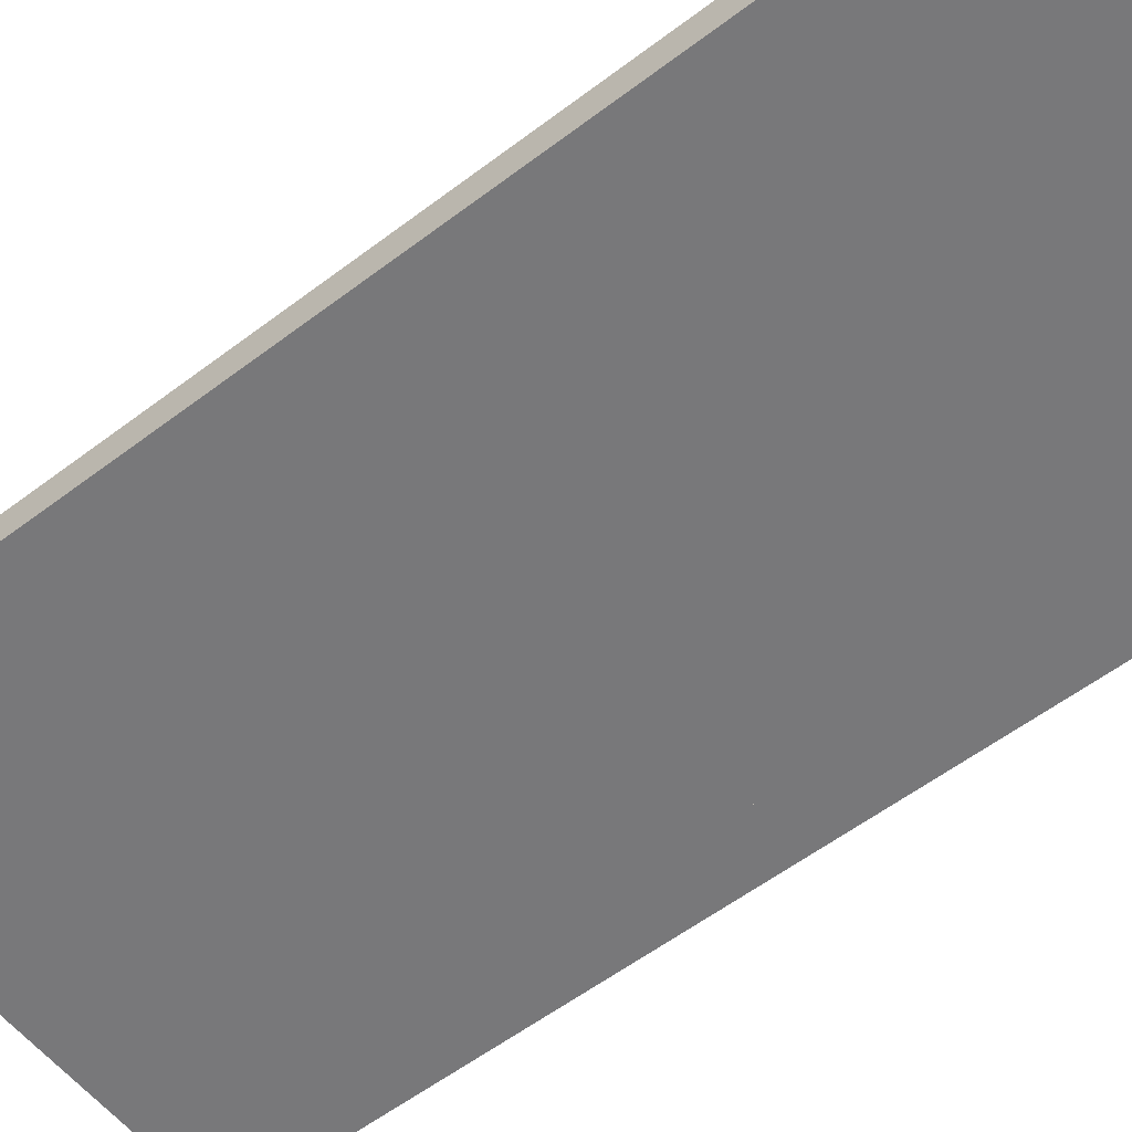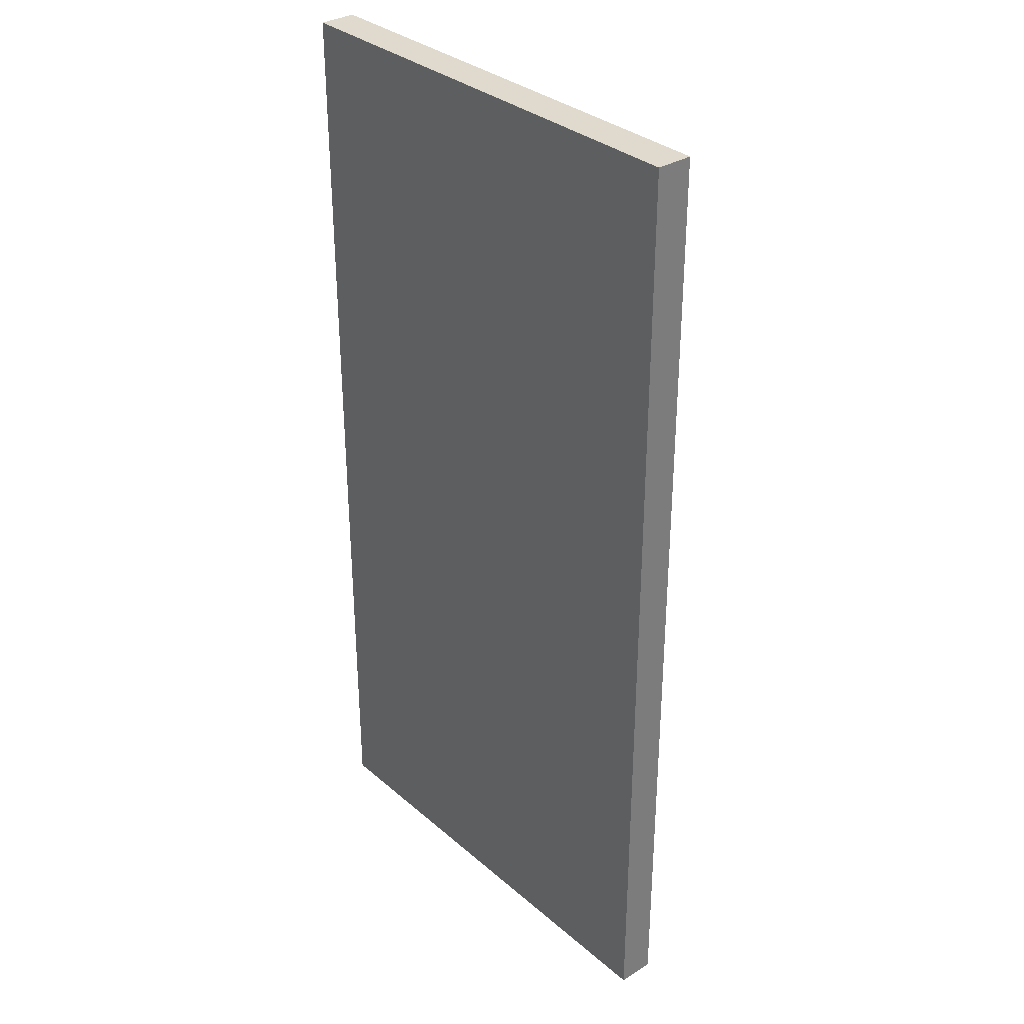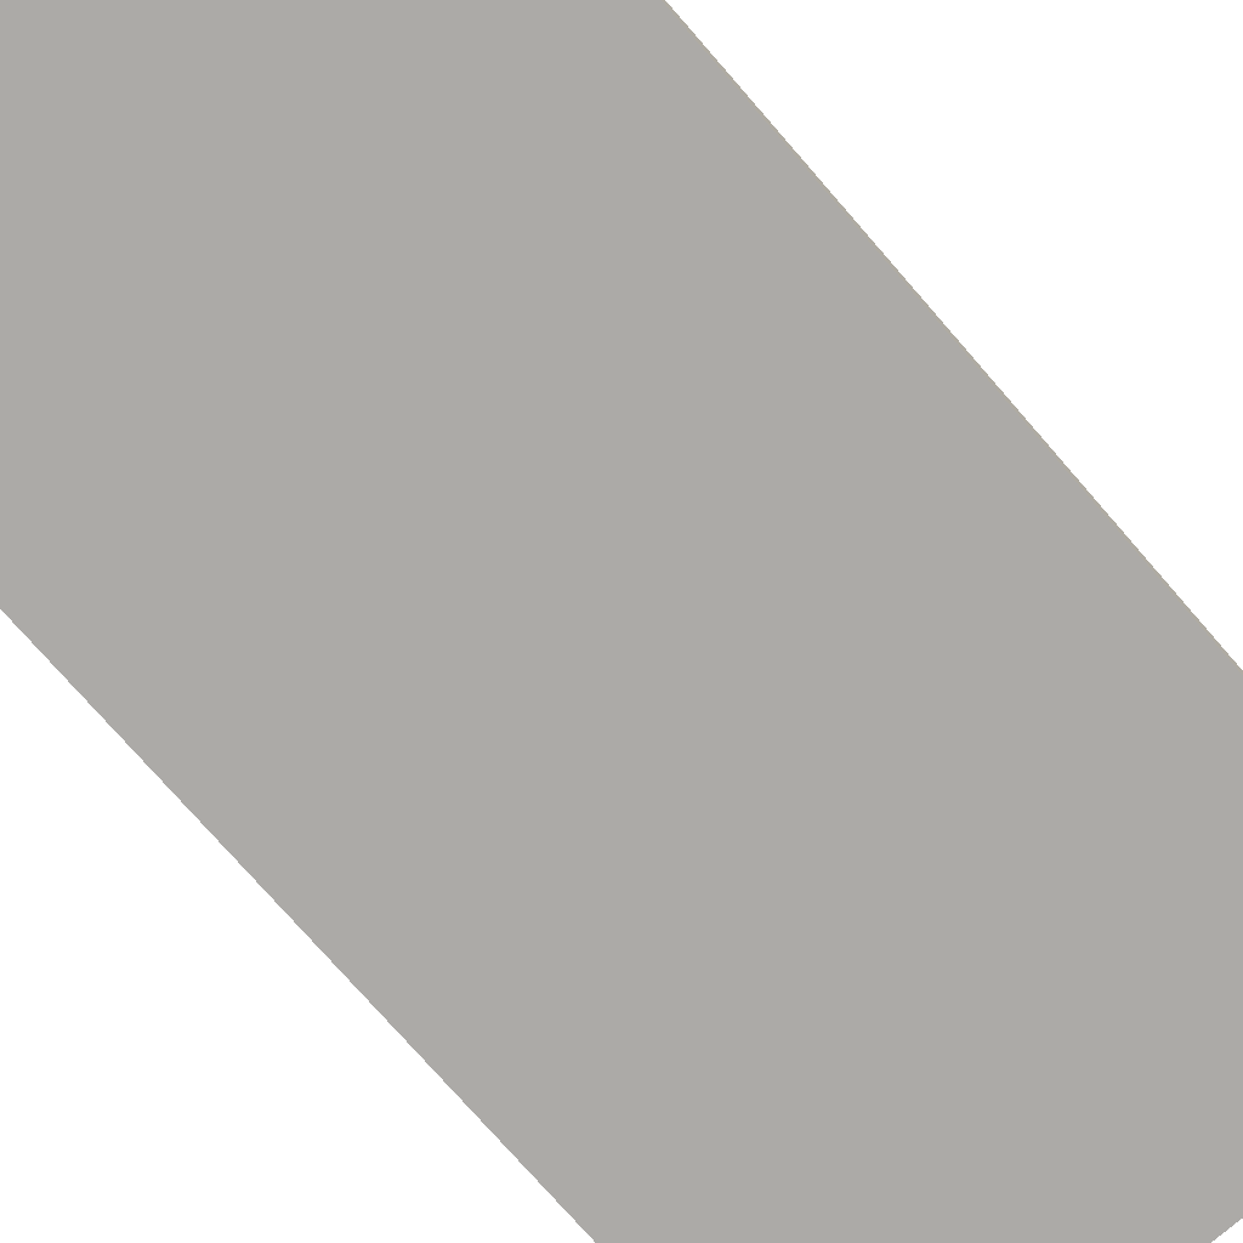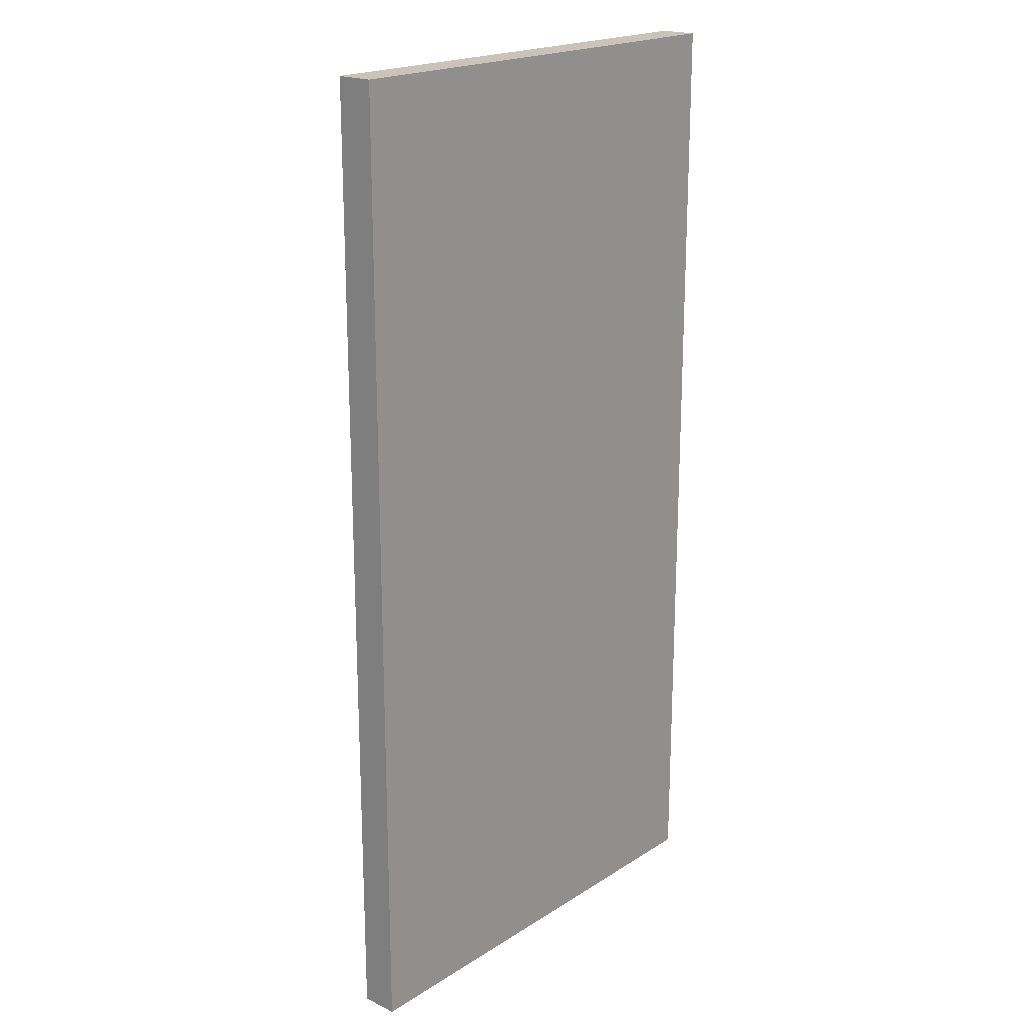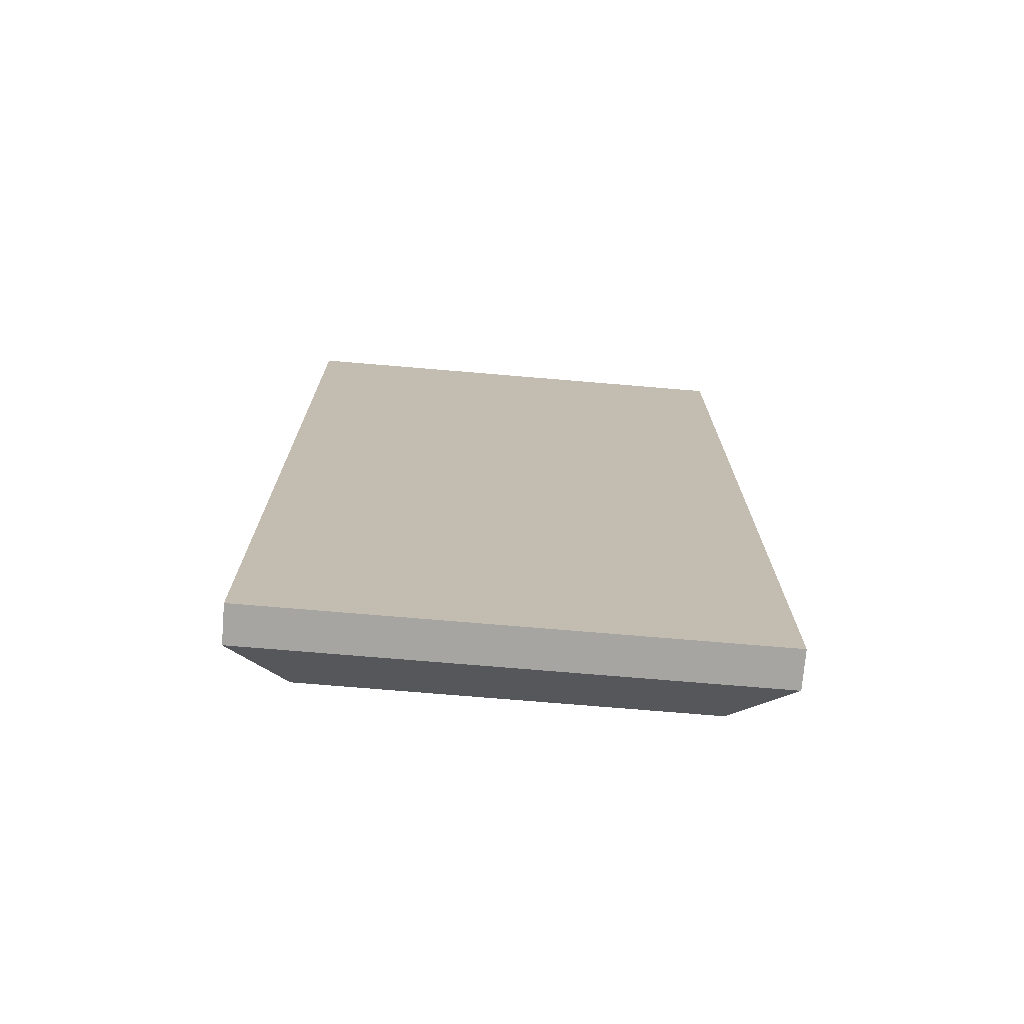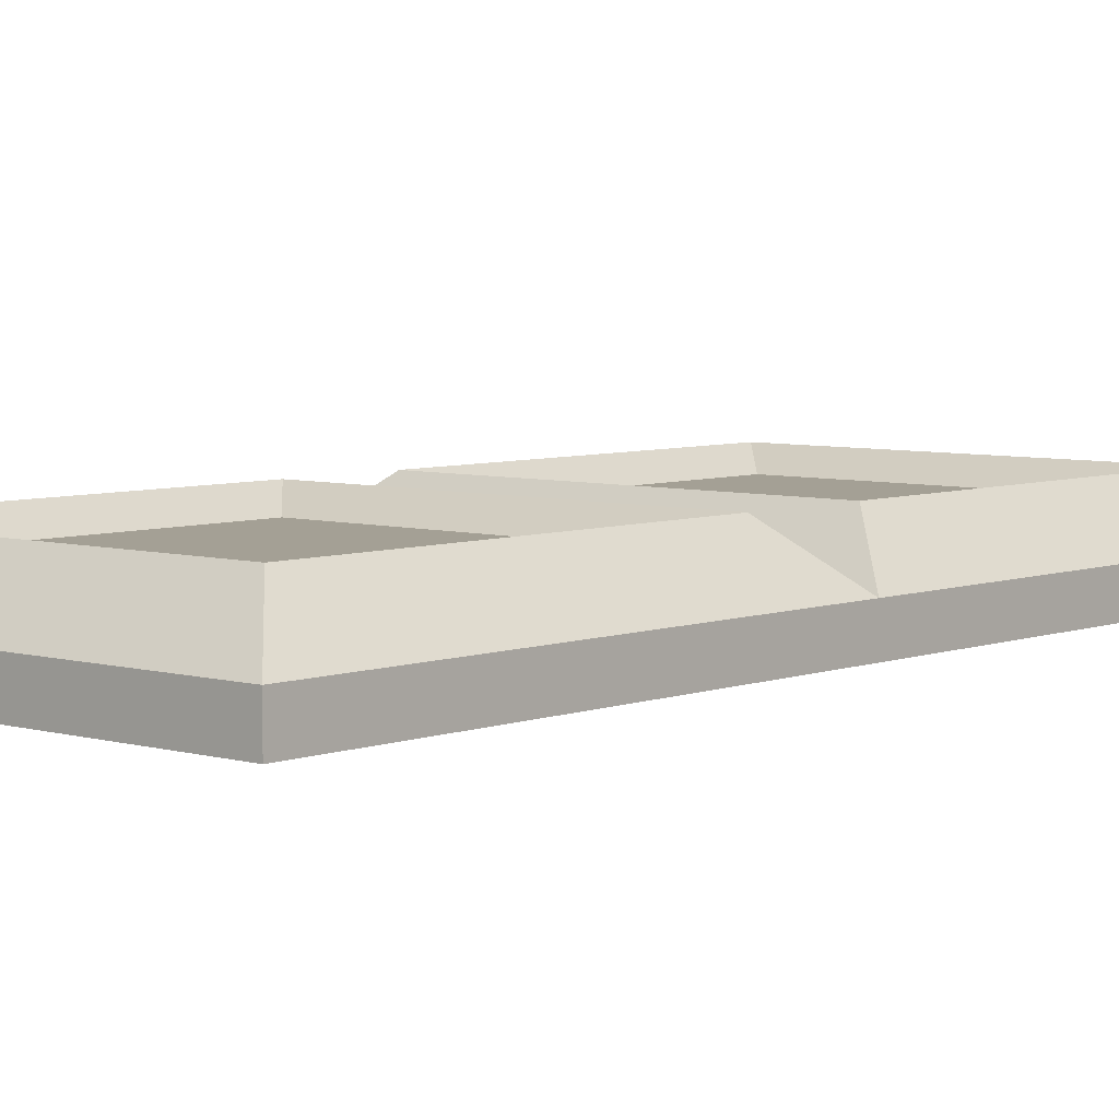
<metadata>
{"format":"obj","ext":"obj","renderer":"f3d","projection":"perspective","resolution":1024,"background":"white","views":[{"elev":-57.5,"azim":-51.8,"up":"+Y"},{"elev":32.9,"azim":49.5,"up":"+Z"},{"elev":-76.0,"azim":-138.9,"up":"+Y"},{"elev":20.0,"azim":-48.9,"up":"+Z"},{"elev":-73.7,"azim":-4.8,"up":"+Z"},{"elev":5.7,"azim":41.3,"up":"+Y"}]}
</metadata>
<code>
o 立方体.001
v -1 0 -2
v -1 0.1533 -2
v 1 0 0
v 1 0 -2
v -1 0.1533 0
v 0.6607 0.2704 -1.661
v -0.6607 0.2704 -1.661
v -0.6607 0.2704 -0.3393
v 0.6607 0.2704 -0.3393
v 1 0.1533 -2
v -0.7795 0.3573 -1.779
v 0.7795 0.3573 -1.779
v -0.7795 0.3573 -0.2205
v 0.7795 0.3573 -0.2205
v -1 0 2
v -1 0 0
v 1 0 2
v -1 0.1533 2
v 1 0.1533 2
v 0.6607 0.2704 0.3393
v -0.6607 0.2704 0.3393
v -0.6607 0.2704 1.661
v 0.6607 0.2704 1.661
v 1 0.1533 0
v -0.7795 0.3573 0.2205
v 0.7795 0.3573 0.2205
v -0.7795 0.3573 1.779
v 0.7795 0.3573 1.779
f 5 1 16
f 2 4 1
f 10 3 4
f 24 16 3
f 4 16 1
f 7 9 6
f 12 2 11
f 11 5 13
f 13 24 14
f 14 10 12
f 6 11 7
f 7 13 8
f 8 14 9
f 9 12 6
f 18 16 15
f 24 17 3
f 19 15 17
f 3 15 16
f 21 23 20
f 26 5 25
f 25 18 27
f 27 19 28
f 28 24 26
f 20 25 21
f 21 27 22
f 22 28 23
f 23 26 20
f 5 2 1
f 2 10 4
f 10 24 3
f 24 5 16
f 4 3 16
f 7 8 9
f 12 10 2
f 11 2 5
f 13 5 24
f 14 24 10
f 6 12 11
f 7 11 13
f 8 13 14
f 9 14 12
f 18 5 16
f 24 19 17
f 19 18 15
f 3 17 15
f 21 22 23
f 26 24 5
f 25 5 18
f 27 18 19
f 28 19 24
f 20 26 25
f 21 25 27
f 22 27 28
f 23 28 26

</code>
